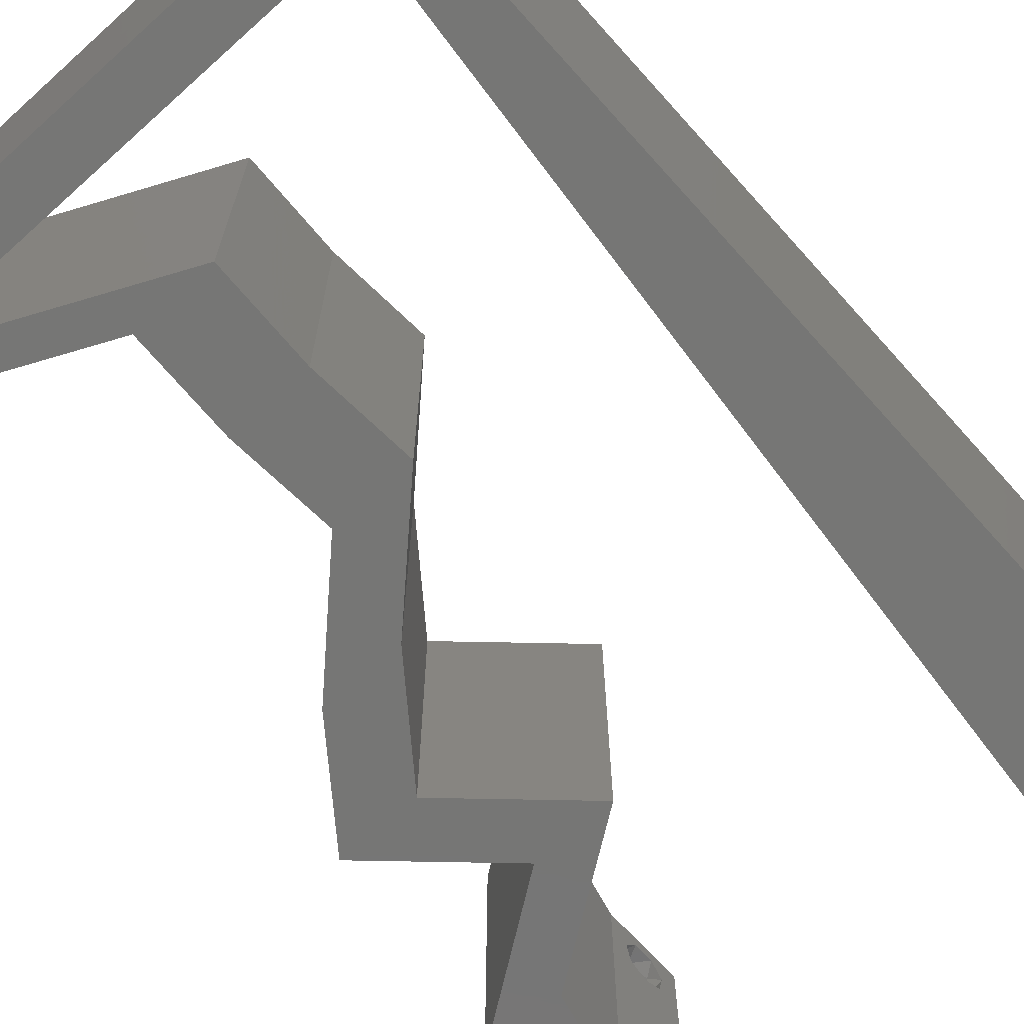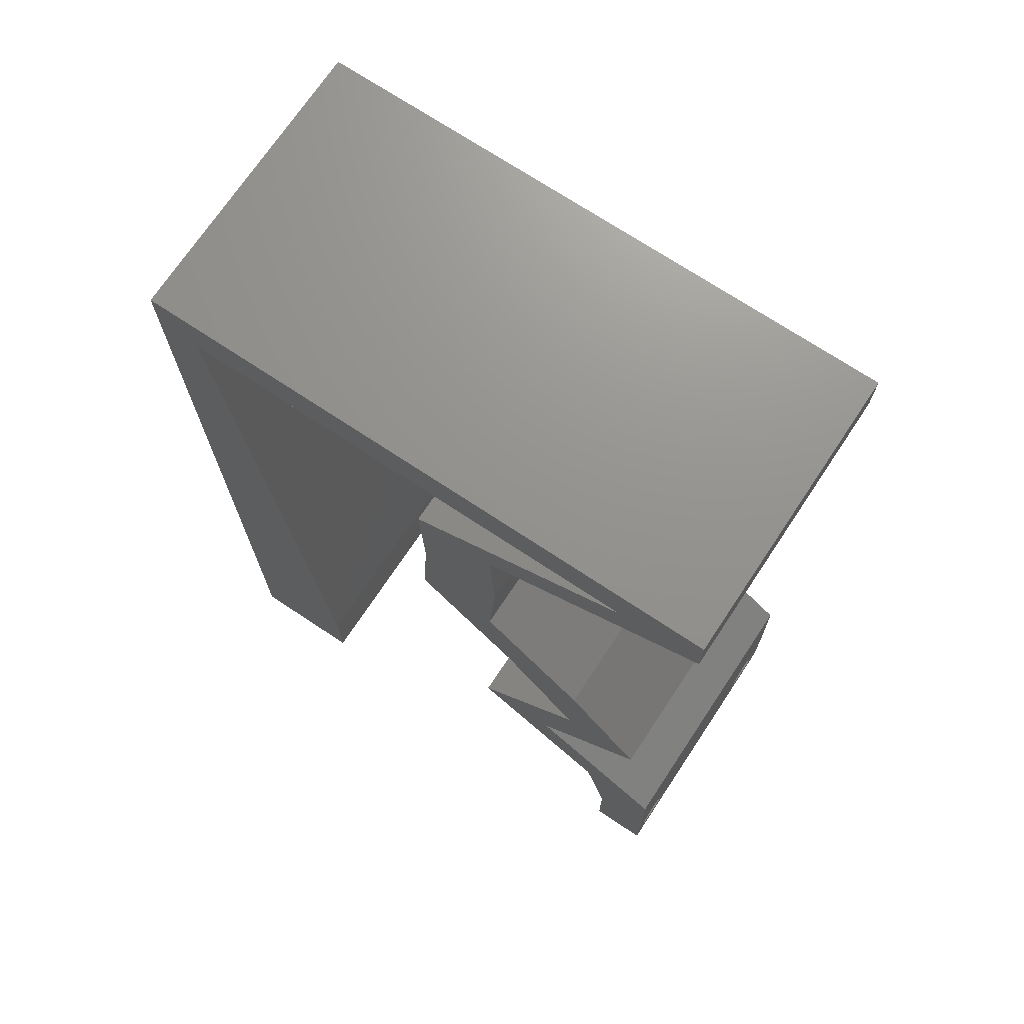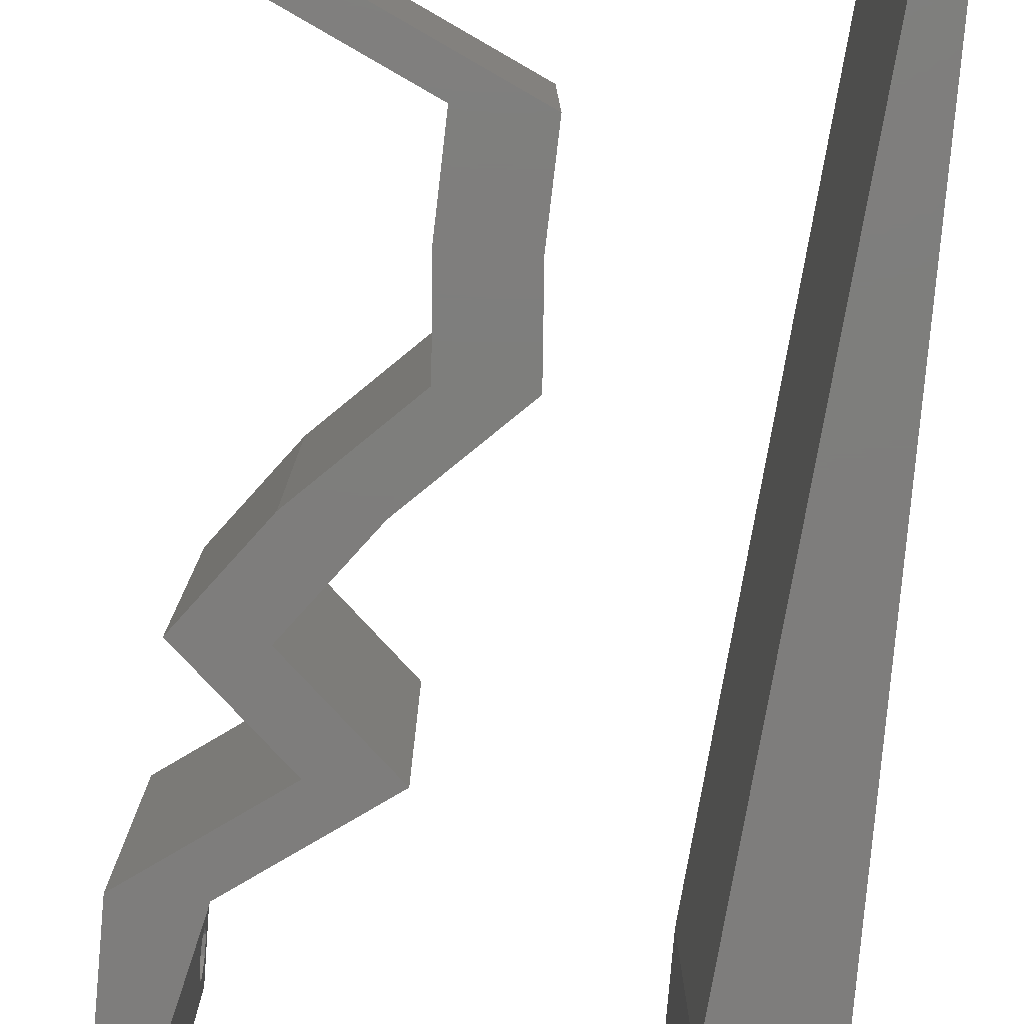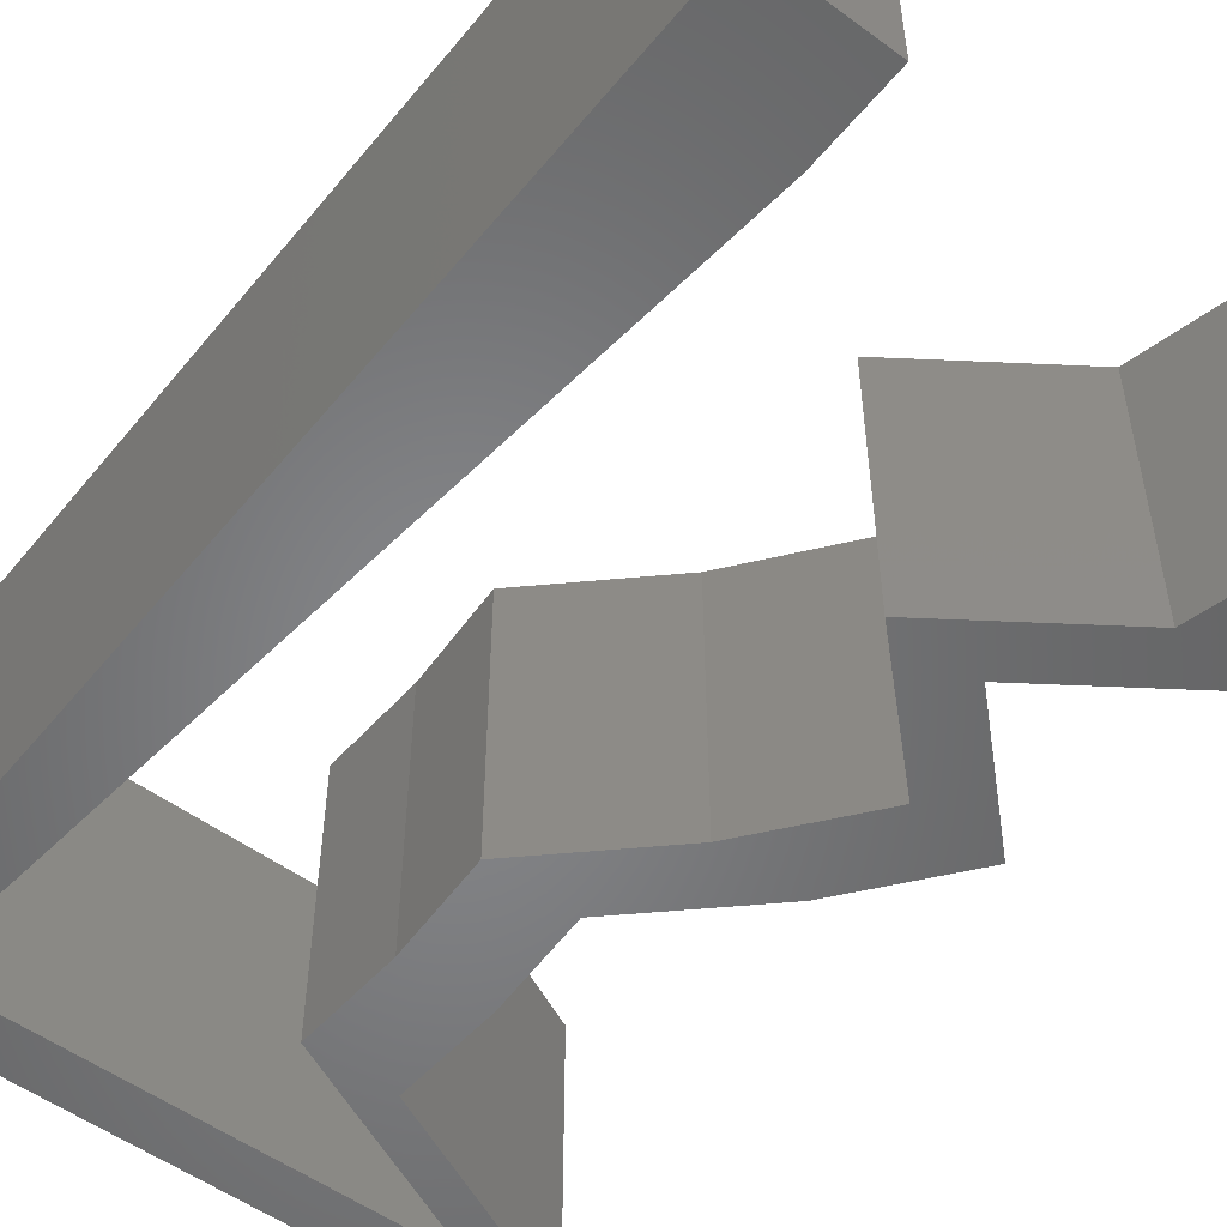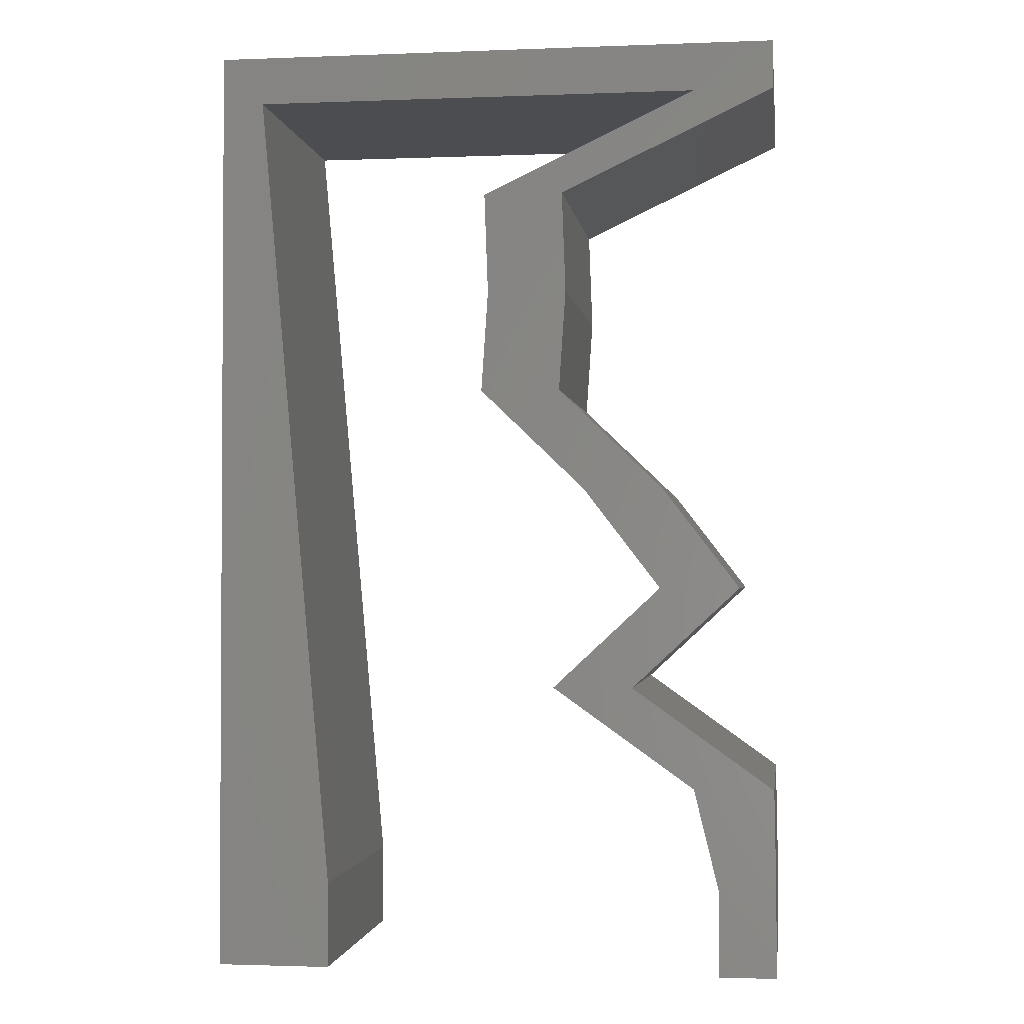
<metadata>
{"format":"stl","ext":"stl","renderer":"f3d","projection":"perspective","resolution":1024,"background":"white","views":[{"elev":-68.2,"azim":-138.1,"up":"+Z"},{"elev":71.6,"azim":33.6,"up":"+Y"},{"elev":-77.4,"azim":175.4,"up":"+Z"},{"elev":-52.8,"azim":-38.2,"up":"+Z"},{"elev":-1.9,"azim":7.8,"up":"+Y"}]}
</metadata>
<code>
# stl→obj: 246 verts, 496 faces
v 0.04 0 0.01
v 0.04 -0.006 0.01
v 0.04 -0.002262 0.003932
v 0.04 -0.003 0.0159
v 0.04 -0.001671 0.00134
v 0.04 0 0
v 0.04 -0.001343 0.002778
v 0.04 -0.004657 0.002778
v 0.04 -0.006 0
v 0.04 -0.004329 0.00134
v 0.04 -0.003 0.0007
v 0.04 -0.004657 0.01798
v 0.04 -0.003738 0.01913
v 0.04 -0.006 0.02
v 0.04 0 0.02
v 0.04 -0.002262 0.01913
v 0.04 -0.001343 0.01798
v 0.04 -0.001671 0.01654
v 0.04 -0.004329 0.01654
v 0.04 -0.003738 0.003932
v 0.036 -0.006 0.01
v 0.036 0 0.01
v 0.036 -0.002262 0.003932
v 0.036 -0.003 0.0159
v 0.036 -0.001343 0.002778
v 0.036 0 0
v 0.036 -0.001671 0.00134
v 0.036 -0.004657 0.002778
v 0.036 -0.004329 0.00134
v 0.036 -0.006 0
v 0.036 -0.003 0.0007
v 0.036 -0.006 0.02
v 0.036 -0.003738 0.01913
v 0.036 -0.004657 0.01798
v 0.036 0 0.02
v 0.036 -0.001343 0.01798
v 0.036 -0.002262 0.01913
v 0.036 -0.001671 0.01654
v 0.036 -0.004329 0.01654
v 0.036 -0.003738 0.003932
v 0.008 0 0.02
v 0 0 0.02
v 0.004 -0.003 0.02
v 0 -0.006 0.02
v 0.008 -0.006 0.02
v 0.03439 0.05662 0.02
v 0.04 0.05662 0.02
v 0.04 0.06 0.02
v 0.003819 0.005694 0.02
v 0.01936 0.04954 0.02
v 0.01962 0.04247 0.02
v 0.0223 0.04601 0.02
v 0.02476 0.03539 0.02
v 0.02523 0.04247 0.02
v 0.02219 0.03893 0.02
v 0.02931 0.01062 0.02
v 0.02994 0.01416 0.02
v 0.02433 0.01416 0.02
v 0.01915 0.03539 0.02
v 0.03754 0.003539 0.02
v 0.03989 0.007078 0.02
v 0.03428 0.007078 0.02
v 0.006987 0.01132 0.02
v 0 0.012 0.02
v 0.02497 0.04954 0.02
v 0.038 -0.003 0.02
v 0 0.048 0.02
v 0.002937 0.05662 0.02
v 0 0.06 0.02
v 0.01 0.06 0.02
v 0.03 0.06 0.02
v 0.03249 0.05308 0.02
v 0.02688 0.05308 0.02
v 0.02651 0.02831 0.02
v 0.03212 0.02831 0.02
v 0.03754 0.02123 0.02
v 0.03193 0.02123 0.02
v 0.03492 0.01062 0.02
v 0.02391 0.05662 0.02
v 0.00395 0.0453 0.02
v 0.01342 0.05662 0.02
v 0 0.024 0.02
v 0.005975 0.02265 0.02
v 0 0.036 0.02
v 0.004962 0.03397 0.02
v 0.02 0.06 0.02
v 0 -0.006 0.01
v 0 -0.003 0.015
v 0 0 0.01
v 0 -0.006 0
v 0 -0.003 0.005
v 0 0 0
v 0.004 -0.006 0.015
v 0.008 -0.006 0.01
v 0.004 -0.006 0.005
v 0.008 -0.006 0
v 0 0.009 0.0114
v 0 0.06 0
v 0 0.051 0.0086
v 0 0.06 0.01
v 0 0.048 0
v 0 0.0415 0.009767
v 0 0.03 0.01
v 0 0.036 0
v 0 0.024 0
v 0 0.0185 0.01023
v 0 0.012 0
v 0 0.005337 0.005128
v 0 0.05466 0.01487
v 0.008 0 0
v 0.004 -0.003 0
v 0.03439 0.05662 0
v 0.04 0.06 0
v 0.04 0.05662 0
v 0.003819 0.005694 0
v 0.01936 0.04954 0
v 0.0223 0.04601 0
v 0.01962 0.04247 0
v 0.02476 0.03539 0
v 0.02219 0.03893 0
v 0.02523 0.04247 0
v 0.02931 0.01062 0
v 0.02433 0.01416 0
v 0.02994 0.01416 0
v 0.01915 0.03539 0
v 0.03754 0.003539 0
v 0.03989 0.007078 0
v 0.03428 0.007078 0
v 0.006987 0.01132 0
v 0.02497 0.04954 0
v 0.038 -0.003 0
v 0.002937 0.05662 0
v 0.01 0.06 0
v 0.03 0.06 0
v 0.03249 0.05308 0
v 0.02688 0.05308 0
v 0.03212 0.02831 0
v 0.02651 0.02831 0
v 0.03754 0.02123 0
v 0.03193 0.02123 0
v 0.03492 0.01062 0
v 0.02391 0.05662 0
v 0.00395 0.0453 0
v 0.01342 0.05662 0
v 0.005975 0.02265 0
v 0.004962 0.03397 0
v 0.02 0.06 0
v 0.008 0 0.01
v 0.008 -0.003 0.015
v 0.008 -0.003 0.005
v 0.015 0.06 0.01134
v 0.025 0.06 0.008977
v 0.006575 0.06 0.007337
v 0.03344 0.06 0.01273
v 0.04 0.06 0.01
v 0.03407 0.06 0.005945
v 0.005798 0.06 0.01422
v 0.04 0.05662 0.01
v 0.0331 0.05337 0.007888
v 0.02497 0.04954 0.01
v 0.03019 0.052 0.01426
v 0.03518 0.05435 0.01434
v 0.0251 0.04601 0.015
v 0.02523 0.04247 0.01
v 0.0251 0.04601 0.005
v 0.02499 0.03893 0.015
v 0.02476 0.03539 0.01
v 0.02499 0.03893 0.005
v 0.02844 0.03185 0.005
v 0.02844 0.03185 0.015
v 0.03212 0.02831 0.01
v 0.03483 0.02477 0.015
v 0.03754 0.02123 0.01
v 0.03483 0.02477 0.005
v 0.03374 0.01769 0.005
v 0.03374 0.01769 0.015
v 0.02994 0.01416 0.01
v 0.03989 0.007078 0.01
v 0.03994 0.003539 0.015
v 0.03994 0.003539 0.005
v 0.03514 0.003539 0.015
v 0.03428 0.007078 0.01
v 0.03514 0.003539 0.005
v 0.02433 0.01416 0.01
v 0.02813 0.01769 0.005
v 0.02813 0.01769 0.015
v 0.03193 0.02123 0.01
v 0.02922 0.02477 0.015
v 0.02651 0.02831 0.01
v 0.02922 0.02477 0.005
v 0.02283 0.03185 0.005
v 0.02283 0.03185 0.015
v 0.01915 0.03539 0.01
v 0.01938 0.03893 0.015
v 0.01962 0.04247 0.01
v 0.01938 0.03893 0.005
v 0.01949 0.04601 0.015
v 0.01936 0.04954 0.01
v 0.01949 0.04601 0.005
v 0.02626 0.0528 0.007888
v 0.03439 0.05662 0.01
v 0.02917 0.05416 0.01426
v 0.02418 0.05181 0.01434
v 0.01866 0.05662 0.01092
v 0.02726 0.05662 0.007537
v 0.01007 0.05662 0.007537
v 0.002937 0.05662 0.01
v 0.008907 0.05662 0.01433
v 0.02842 0.05662 0.01433
v 0.003698 0.04811 0.00825
v 0.007239 0.00851 0.00825
v 0.006439 0.01746 0.009683
v 0.005469 0.02831 0.009894
v 0.004498 0.03916 0.009683
v 0.007512 0.005453 0.015
v 0.0375 -0.003738 0.01607
v 0.03727 -0.002262 0.01607
v 0.03874 -0.002242 0.01608
v 0.03888 -0.003738 0.01607
v 0.03873 -0.001343 0.01722
v 0.03725 -0.001343 0.01722
v 0.03727 -0.003 0.0193
v 0.03875 -0.003 0.0193
v 0.03802 -0.004336 0.01865
v 0.03802 -0.001678 0.01867
v 0.03915 -0.004329 0.01866
v 0.03873 -0.004657 0.01722
v 0.03725 -0.004657 0.01722
v 0.03687 -0.001668 0.01866
v 0.03916 -0.001671 0.01866
v 0.03686 -0.004326 0.01866
v 0.03873 -0.003738 0.0008684
v 0.03727 -0.002262 0.0008684
v 0.03726 -0.003758 0.0008785
v 0.03874 -0.002242 0.0008785
v 0.03873 -0.001343 0.002022
v 0.03727 -0.001671 0.00346
v 0.03725 -0.001343 0.002022
v 0.03873 -0.003 0.0041
v 0.03725 -0.003 0.0041
v 0.03875 -0.001671 0.00346
v 0.03727 -0.004657 0.002022
v 0.03875 -0.004657 0.002022
v 0.03798 -0.004322 0.003468
v 0.03913 -0.004332 0.003456
v 0.03684 -0.004329 0.00346
f 1 2 3
f 1 4 2
f 5 6 7
f 8 9 10
f 10 9 11
f 11 6 5
f 12 13 14
f 15 16 17
f 15 14 16
f 16 14 13
f 9 6 11
f 7 6 1
f 1 15 18
f 18 15 17
f 2 19 14
f 19 12 14
f 2 9 8
f 18 4 1
f 4 19 2
f 7 1 3
f 20 2 8
f 3 2 20
f 21 22 23
f 24 22 21
f 25 26 27
f 28 29 30
f 30 29 31
f 27 26 31
f 32 33 34
f 35 36 37
f 37 32 35
f 33 32 37
f 35 38 36
f 26 30 31
f 25 22 26
f 32 39 21
f 34 39 32
f 22 38 35
f 30 21 28
f 21 39 24
f 24 38 22
f 28 21 40
f 40 21 23
f 23 22 25
f 41 42 43
f 44 45 43
f 46 47 48
f 42 41 49
f 50 51 52
f 53 54 55
f 56 57 58
f 51 59 55
f 35 15 60
f 61 62 60
f 63 64 49
f 65 50 52
f 32 14 66
f 15 35 66
f 51 54 52
f 59 53 55
f 42 44 43
f 45 41 43
f 54 51 55
f 64 42 49
f 67 68 69
f 54 65 52
f 15 61 60
f 14 15 66
f 35 32 66
f 62 35 60
f 41 63 49
f 68 70 69
f 71 46 48
f 47 46 72
f 65 73 50
f 65 72 73
f 53 74 75
f 59 74 53
f 76 75 77
f 75 74 77
f 57 76 77
f 58 57 77
f 56 78 57
f 61 78 62
f 78 56 62
f 71 79 46
f 72 46 73
f 68 67 80
f 70 68 81
f 82 64 83
f 83 64 63
f 84 82 85
f 85 82 83
f 67 84 80
f 80 84 85
f 86 70 81
f 71 86 79
f 86 81 79
f 87 88 89
f 42 88 44
f 90 91 92
f 89 91 87
f 44 88 87
f 89 88 42
f 87 91 90
f 92 91 89
f 45 93 94
f 87 93 44
f 90 95 87
f 94 95 96
f 44 93 45
f 94 93 87
f 96 95 90
f 87 95 94
f 42 97 89
f 98 99 100
f 101 99 98
f 64 97 42
f 102 103 84
f 104 103 102
f 104 102 101
f 84 103 82
f 105 103 104
f 106 103 105
f 82 106 64
f 67 102 84
f 107 106 105
f 82 103 106
f 92 108 107
f 69 109 67
f 67 99 102
f 107 97 106
f 107 108 97
f 67 109 99
f 106 97 64
f 102 99 101
f 100 109 69
f 89 108 92
f 97 108 89
f 99 109 100
f 110 111 92
f 90 111 96
f 112 113 114
f 92 115 110
f 116 117 118
f 119 120 121
f 122 123 124
f 118 120 125
f 26 126 6
f 127 126 128
f 129 115 107
f 130 117 116
f 30 131 9
f 6 131 26
f 118 117 121
f 125 120 119
f 92 111 90
f 96 111 110
f 121 120 118
f 107 115 92
f 101 98 132
f 121 117 130
f 6 126 127
f 9 131 6
f 26 131 30
f 128 126 26
f 110 115 129
f 132 98 133
f 134 113 112
f 114 135 112
f 130 116 136
f 136 135 130
f 119 137 138
f 125 119 138
f 139 140 137
f 137 140 138
f 124 140 139
f 123 140 124
f 124 141 122
f 127 128 141
f 141 128 122
f 134 112 142
f 135 136 112
f 143 101 132
f 132 133 144
f 105 145 107
f 145 129 107
f 104 146 105
f 146 145 105
f 104 101 143
f 143 146 104
f 144 133 147
f 134 142 147
f 147 142 144
f 148 149 94
f 45 149 41
f 110 150 96
f 94 150 148
f 41 149 148
f 94 149 45
f 96 150 94
f 148 150 110
f 133 151 147
f 71 152 86
f 151 152 147
f 86 152 151
f 133 153 151
f 71 154 152
f 147 152 134
f 86 151 70
f 98 153 133
f 100 153 98
f 48 154 71
f 155 154 48
f 152 156 134
f 151 157 70
f 154 156 152
f 153 157 151
f 134 156 113
f 113 156 155
f 69 157 100
f 70 157 69
f 100 157 153
f 155 156 154
f 155 48 47
f 158 155 47
f 114 113 155
f 114 155 158
f 135 159 130
f 130 159 160
f 114 159 135
f 158 159 114
f 160 161 65
f 47 162 158
f 65 161 72
f 159 161 160
f 72 162 47
f 162 159 158
f 162 161 159
f 72 161 162
f 160 163 164
f 54 163 65
f 130 165 121
f 164 165 160
f 65 163 160
f 164 163 54
f 160 165 130
f 121 165 164
f 53 166 54
f 164 166 167
f 121 168 119
f 167 168 164
f 54 166 164
f 167 166 53
f 164 168 121
f 119 168 167
f 119 169 137
f 75 170 53
f 53 170 167
f 171 170 75
f 171 169 170
f 170 169 167
f 167 169 119
f 137 169 171
f 75 172 171
f 173 172 76
f 171 174 137
f 139 174 173
f 76 172 75
f 171 172 173
f 137 174 139
f 173 174 171
f 139 175 124
f 57 176 76
f 76 176 173
f 177 176 57
f 176 175 173
f 177 175 176
f 173 175 139
f 124 175 177
f 178 177 78
f 141 177 178
f 177 57 78
f 78 61 178
f 141 124 177
f 178 127 141
f 15 179 61
f 178 179 1
f 127 180 6
f 1 180 178
f 61 179 178
f 1 179 15
f 178 180 127
f 6 180 1
f 2 14 32
f 21 2 32
f 30 9 2
f 30 2 21
f 62 181 35
f 22 181 182
f 182 183 22
f 26 183 128
f 35 181 22
f 182 181 62
f 22 183 26
f 128 183 182
f 184 182 56
f 122 182 184
f 182 62 56
f 56 58 184
f 122 128 182
f 184 123 122
f 123 185 140
f 77 186 58
f 58 186 184
f 187 186 77
f 187 185 186
f 186 185 184
f 184 185 123
f 140 185 187
f 77 188 187
f 189 188 74
f 187 190 140
f 138 190 189
f 74 188 77
f 187 188 189
f 140 190 138
f 189 190 187
f 138 191 125
f 59 192 74
f 74 192 189
f 193 192 59
f 193 191 192
f 192 191 189
f 189 191 138
f 125 191 193
f 51 194 59
f 193 194 195
f 125 196 118
f 195 196 193
f 59 194 193
f 195 194 51
f 193 196 125
f 118 196 195
f 195 197 198
f 50 197 51
f 118 199 116
f 198 199 195
f 51 197 195
f 198 197 50
f 195 199 118
f 116 199 198
f 136 200 112
f 112 200 201
f 116 200 136
f 198 200 116
f 201 202 46
f 50 203 198
f 46 202 73
f 200 202 201
f 73 203 50
f 203 200 198
f 203 202 200
f 73 202 203
f 142 204 144
f 142 205 204
f 204 206 144
f 81 204 79
f 132 206 207
f 201 205 112
f 144 206 132
f 112 205 142
f 81 208 204
f 204 209 79
f 204 208 206
f 205 209 204
f 68 208 81
f 79 209 46
f 46 209 201
f 207 208 68
f 206 208 207
f 201 209 205
f 80 210 68
f 110 211 148
f 207 210 132
f 145 212 129
f 83 213 85
f 143 214 146
f 132 210 143
f 129 211 110
f 85 213 214
f 214 213 146
f 145 213 212
f 212 213 83
f 63 212 83
f 146 213 145
f 85 214 80
f 63 215 211
f 214 210 80
f 63 211 212
f 41 215 63
f 212 211 129
f 143 210 214
f 148 215 41
f 211 215 148
f 68 210 207
f 4 24 216
f 24 4 217
f 217 4 218
f 4 216 219
f 217 220 221
f 222 223 224
f 220 225 221
f 220 217 218
f 224 223 226
f 227 216 228
f 221 225 229
f 225 220 230
f 222 224 231
f 216 227 219
f 223 222 225
f 227 228 224
f 33 37 222
f 18 17 220
f 12 19 227
f 16 13 223
f 39 34 228
f 36 38 221
f 216 39 228
f 38 24 217
f 38 217 221
f 227 224 226
f 223 225 230
f 225 222 229
f 18 220 218
f 222 37 229
f 224 228 231
f 12 227 226
f 220 17 230
f 33 222 231
f 228 34 231
f 227 19 219
f 223 13 226
f 16 223 230
f 36 221 229
f 24 39 216
f 19 4 219
f 37 36 229
f 34 33 231
f 13 12 226
f 17 16 230
f 4 18 218
f 11 31 232
f 31 11 233
f 232 31 234
f 233 11 235
f 236 237 238
f 237 239 240
f 237 236 241
f 239 237 241
f 232 242 243
f 233 236 238
f 242 244 243
f 242 232 234
f 236 233 235
f 243 244 245
f 244 242 246
f 240 239 244
f 23 25 237
f 5 7 236
f 3 20 239
f 29 28 242
f 237 25 238
f 23 237 240
f 236 7 241
f 3 239 241
f 40 23 240
f 25 27 238
f 8 10 243
f 7 3 241
f 10 11 232
f 27 31 233
f 10 232 243
f 27 233 238
f 240 244 246
f 244 239 245
f 29 242 234
f 5 236 235
f 239 20 245
f 242 28 246
f 40 240 246
f 8 243 245
f 20 8 245
f 28 40 246
f 11 5 235
f 31 29 234

</code>
